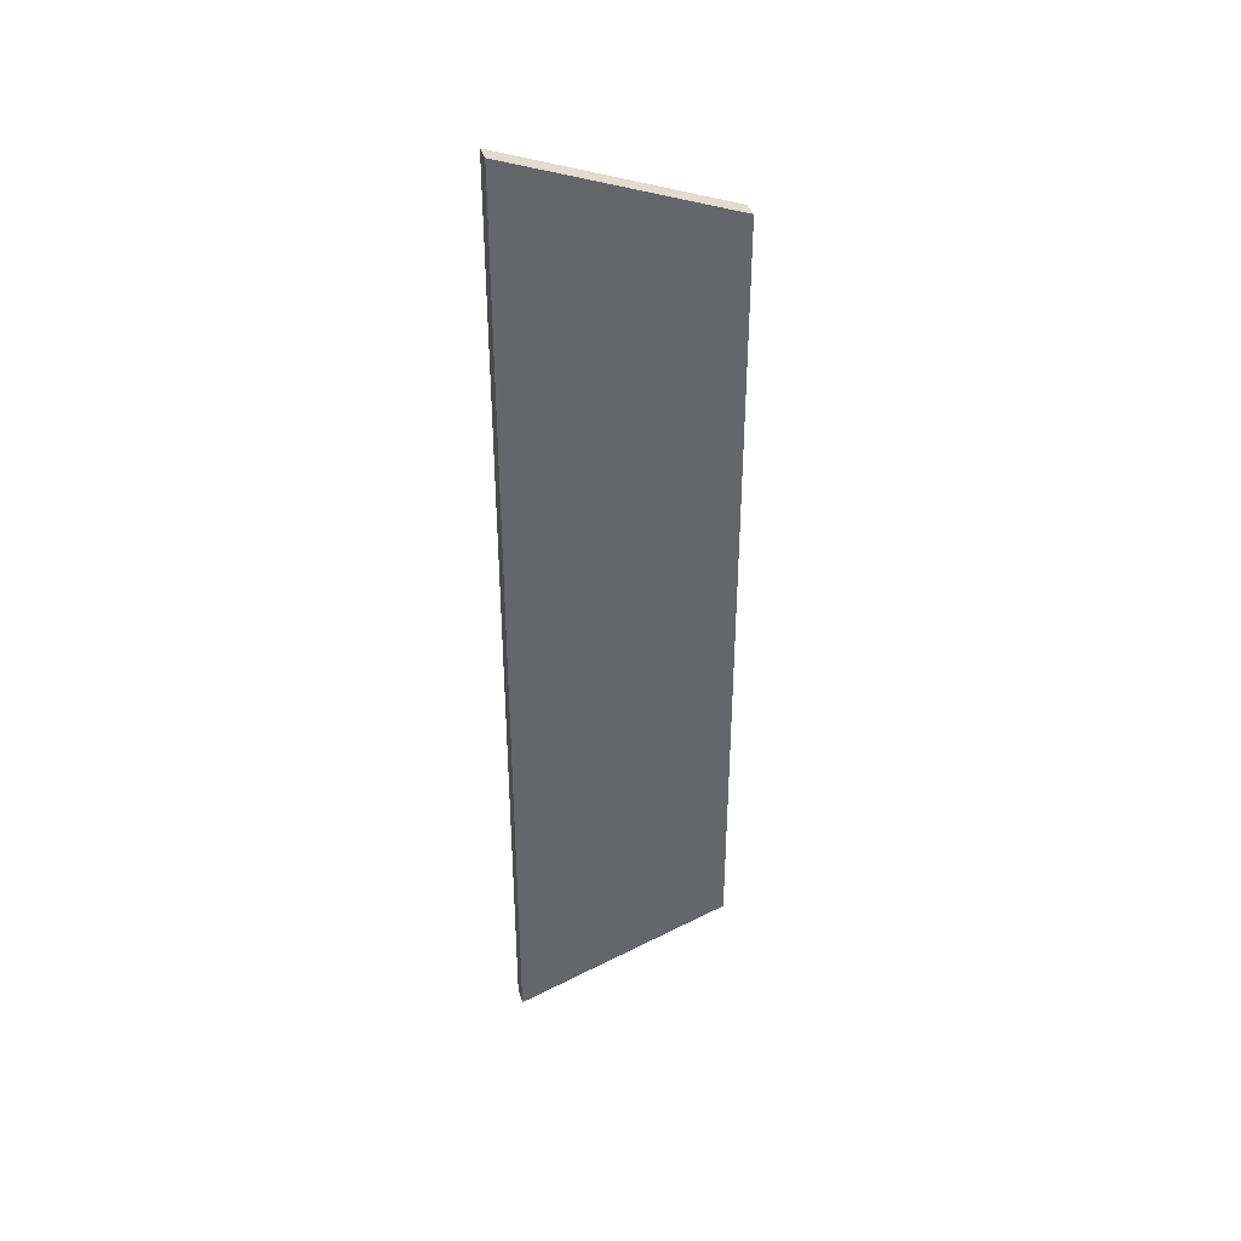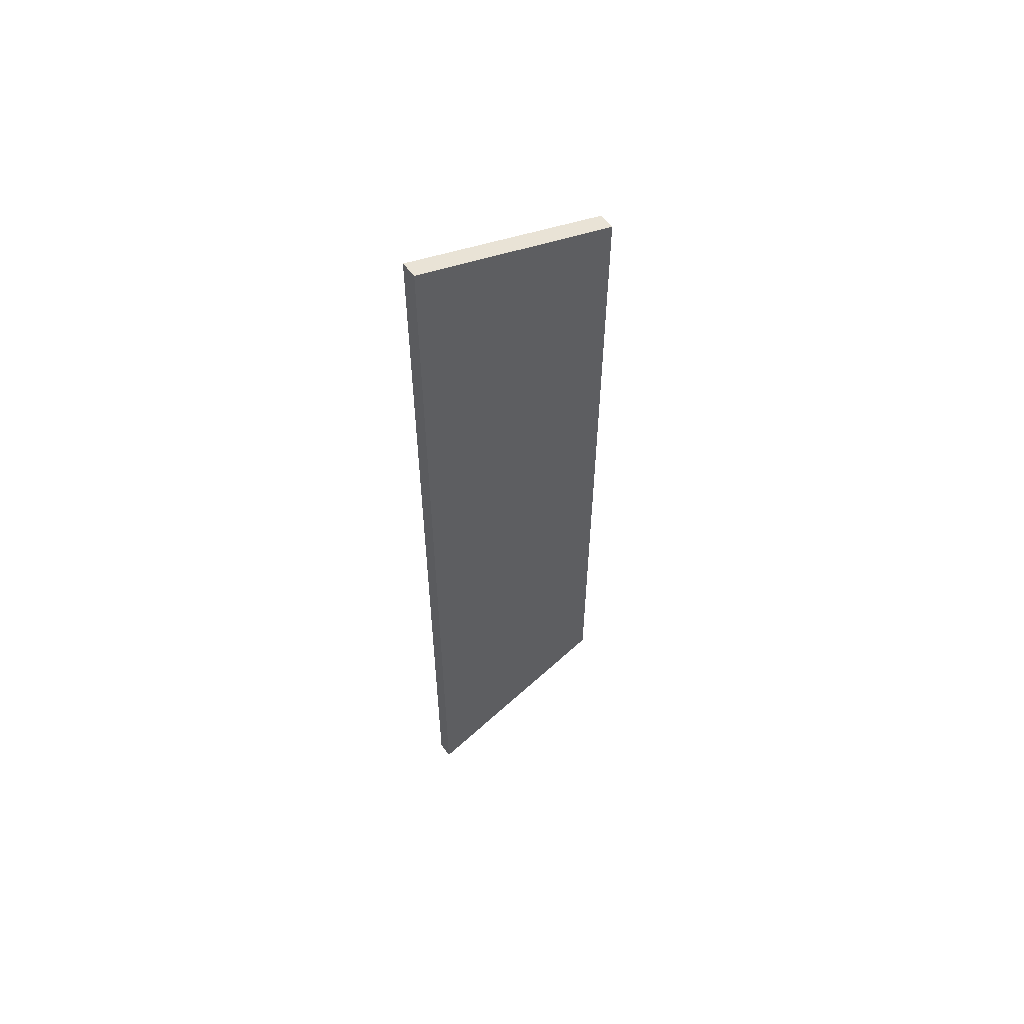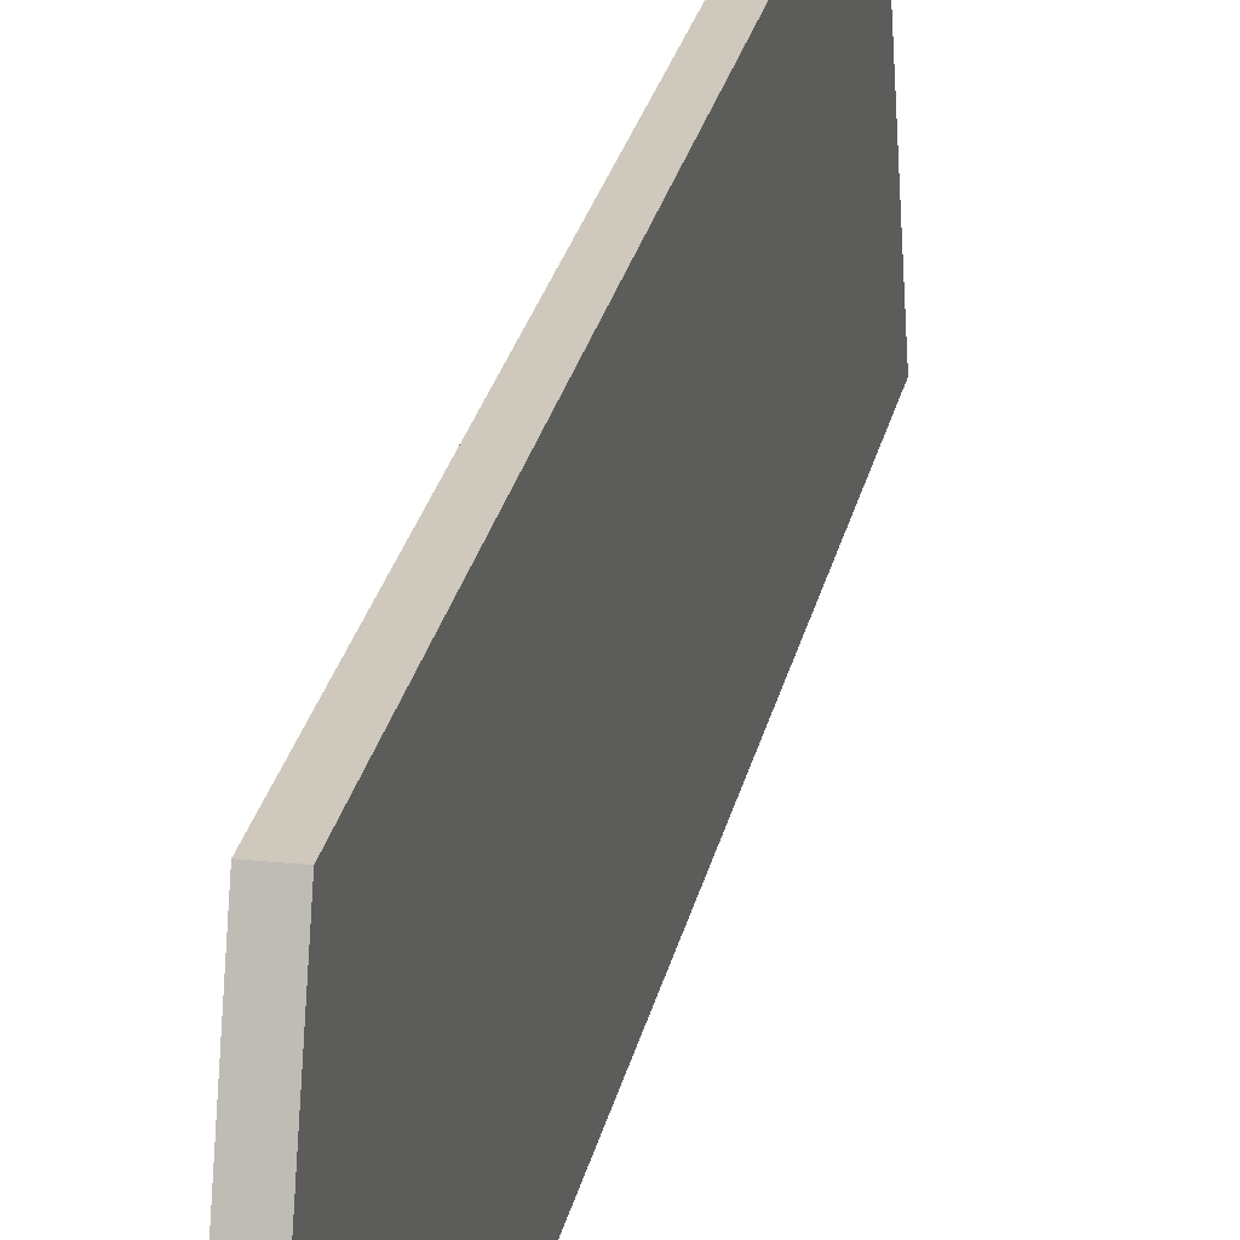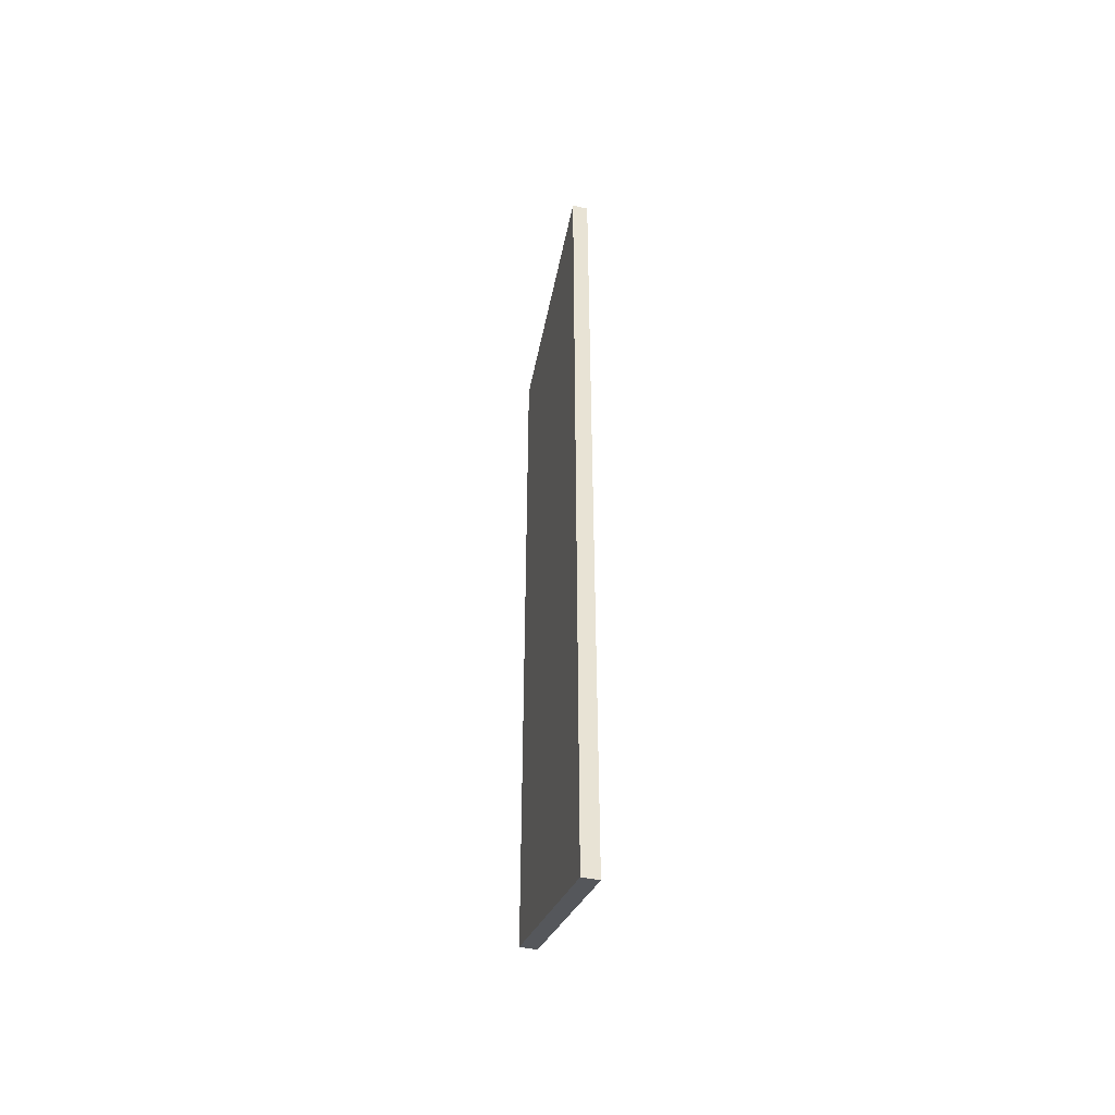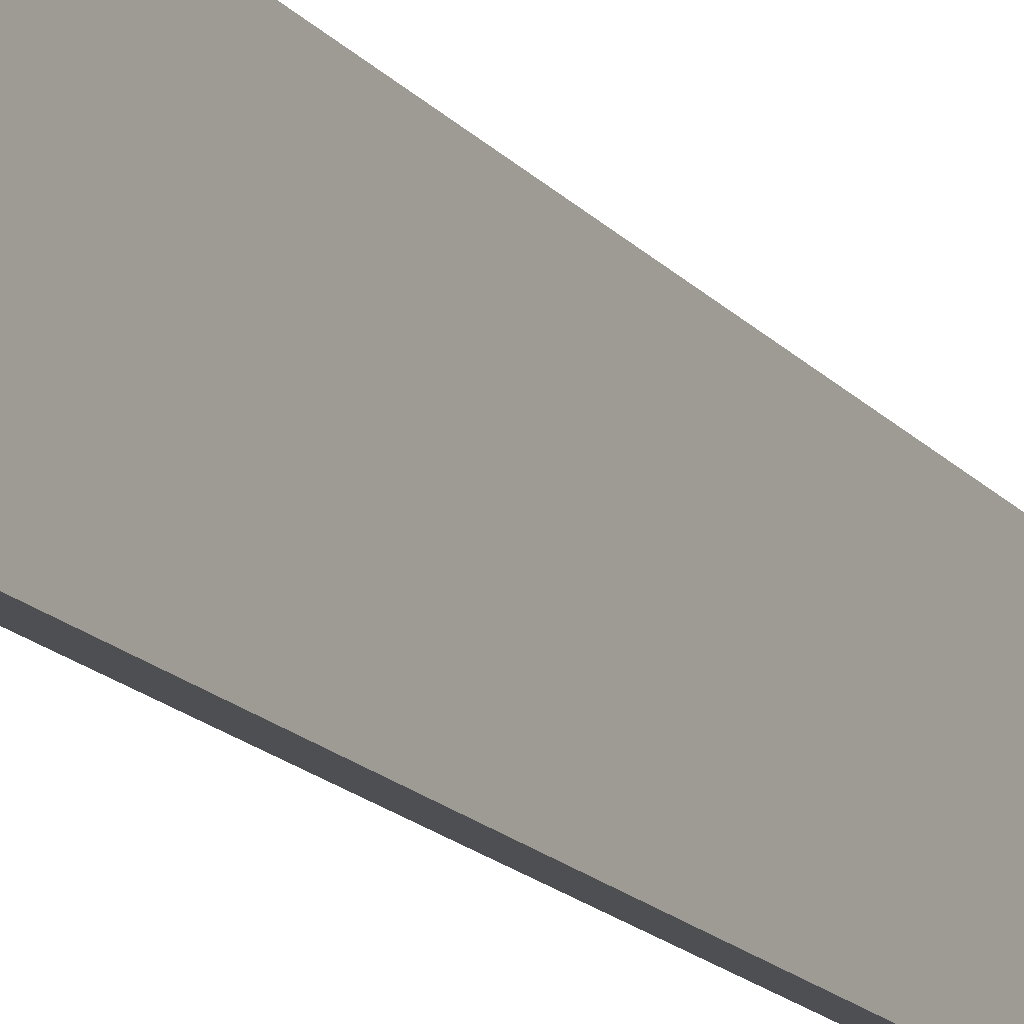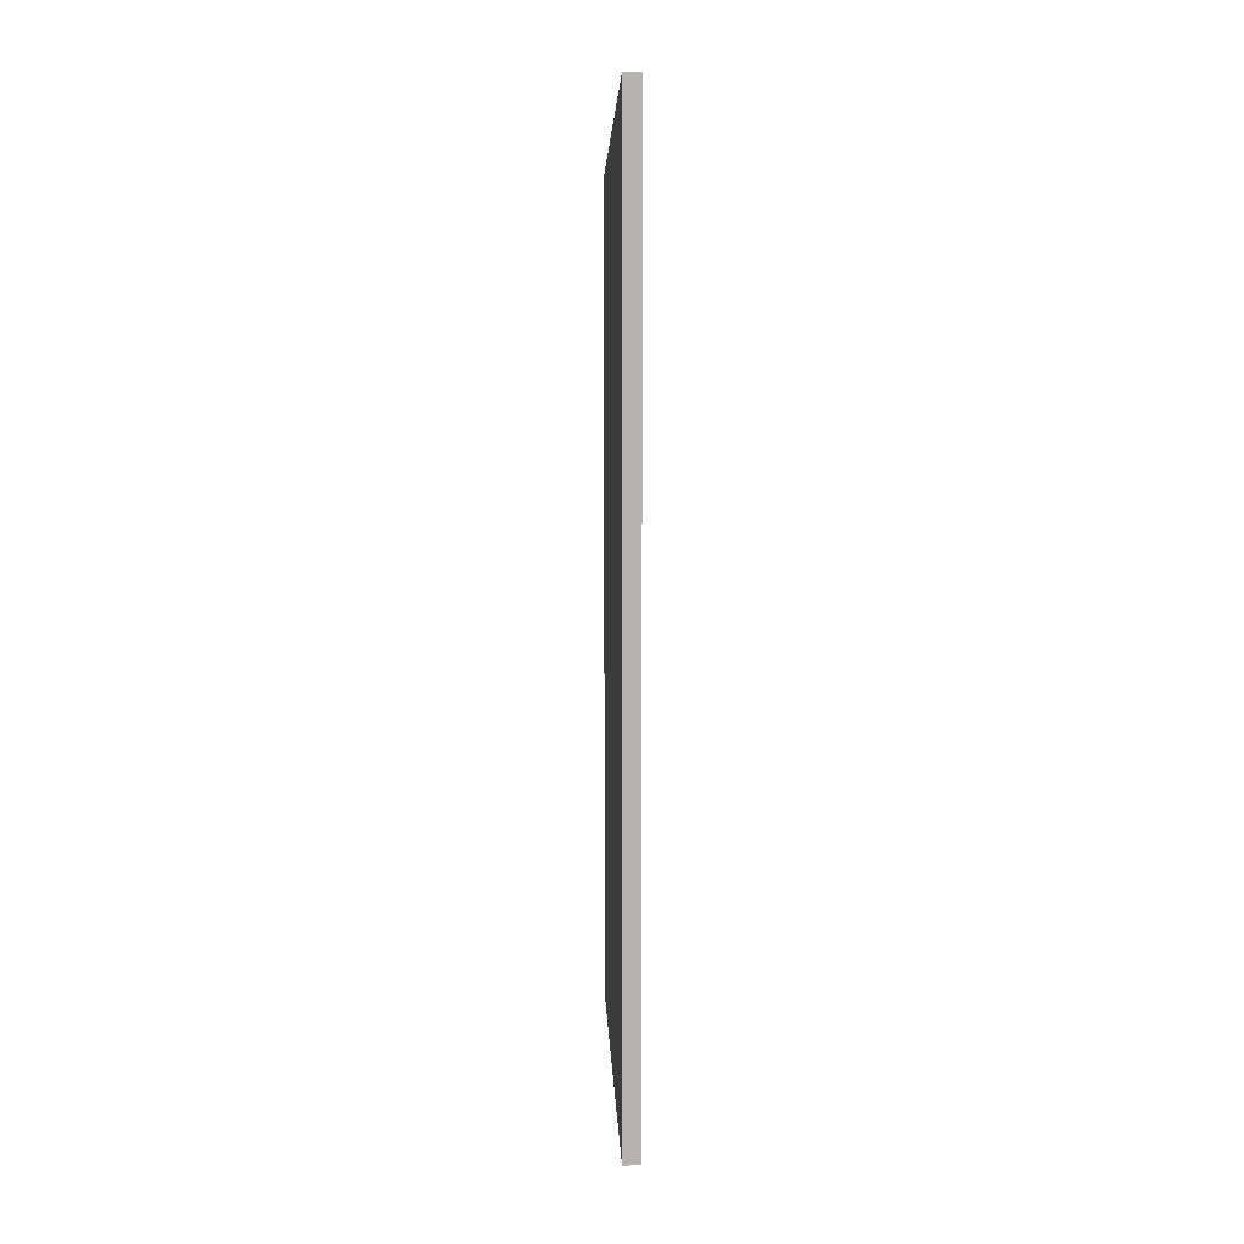
<metadata>
{"format":"obj","ext":"obj","renderer":"f3d","projection":"perspective","resolution":1024,"background":"white","views":[{"elev":38.6,"azim":73.5,"up":"+Z"},{"elev":57.0,"azim":53.9,"up":"+Z"},{"elev":22.4,"azim":10.1,"up":"+Y"},{"elev":-46.2,"azim":-13.9,"up":"+Z"},{"elev":-17.6,"azim":-152.5,"up":"+Y"},{"elev":10.4,"azim":-4.5,"up":"+Z"}]}
</metadata>
<code>
v 0 0 -56.1
v 0 0 56.1
v 0 25.61 46.78
v 0 25.61 -46.78
v 2 0 56.1
v 2 0 -56.1
v 2 25.61 -46.78
v 2 25.61 46.78
v 0 0 56.1
v 0 0 -56.1
v 2 0 -56.1
v 2 0 56.1
v 0 0 -56.1
v 0 25.61 -46.78
v 2 25.61 -46.78
v 2 0 -56.1
v 0 25.61 -46.78
v 0 25.61 46.78
v 2 25.61 46.78
v 2 25.61 -46.78
v 0 25.61 46.78
v 0 0 56.1
v 2 0 56.1
v 2 25.61 46.78
f 1 2 4
f 4 2 3
f 5 6 8
f 8 6 7
f 9 10 12
f 12 10 11
f 13 14 16
f 16 14 15
f 17 18 20
f 20 18 19
f 21 22 24
f 24 22 23

</code>
